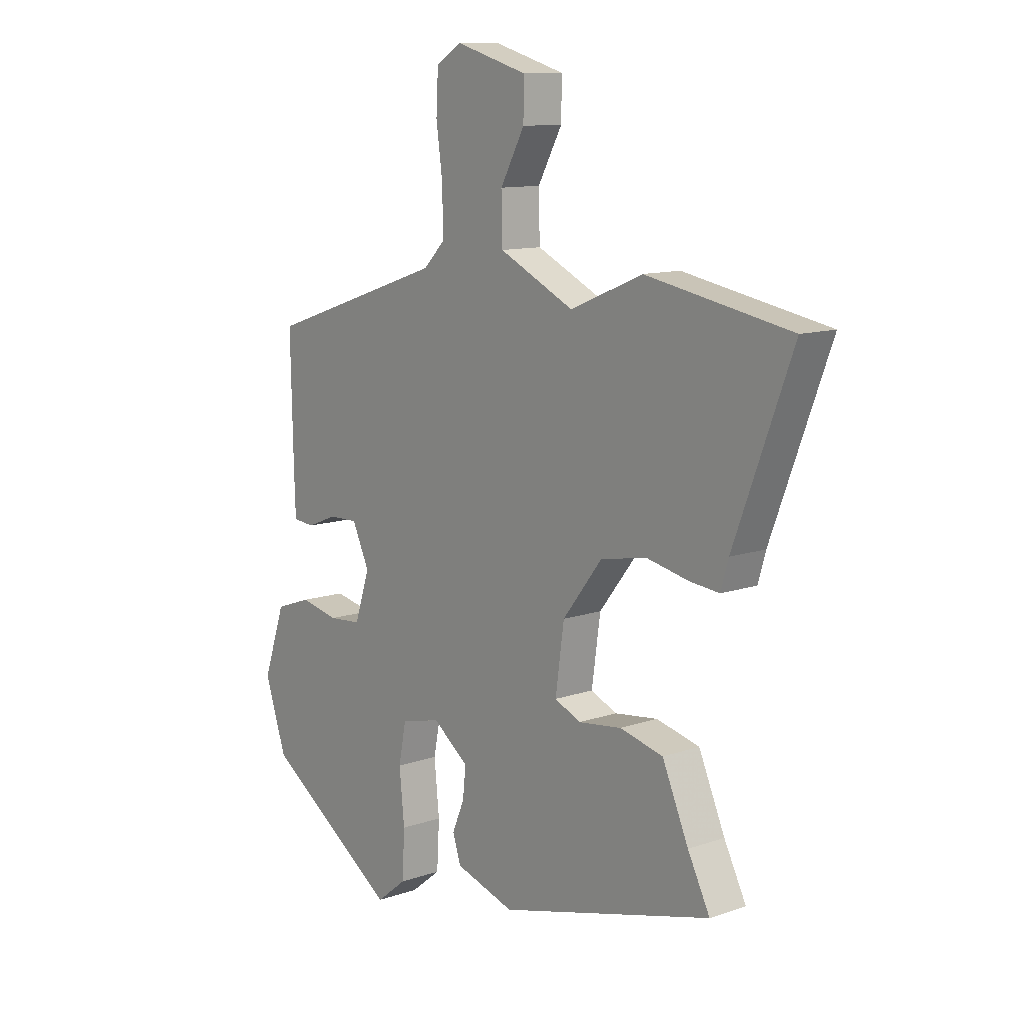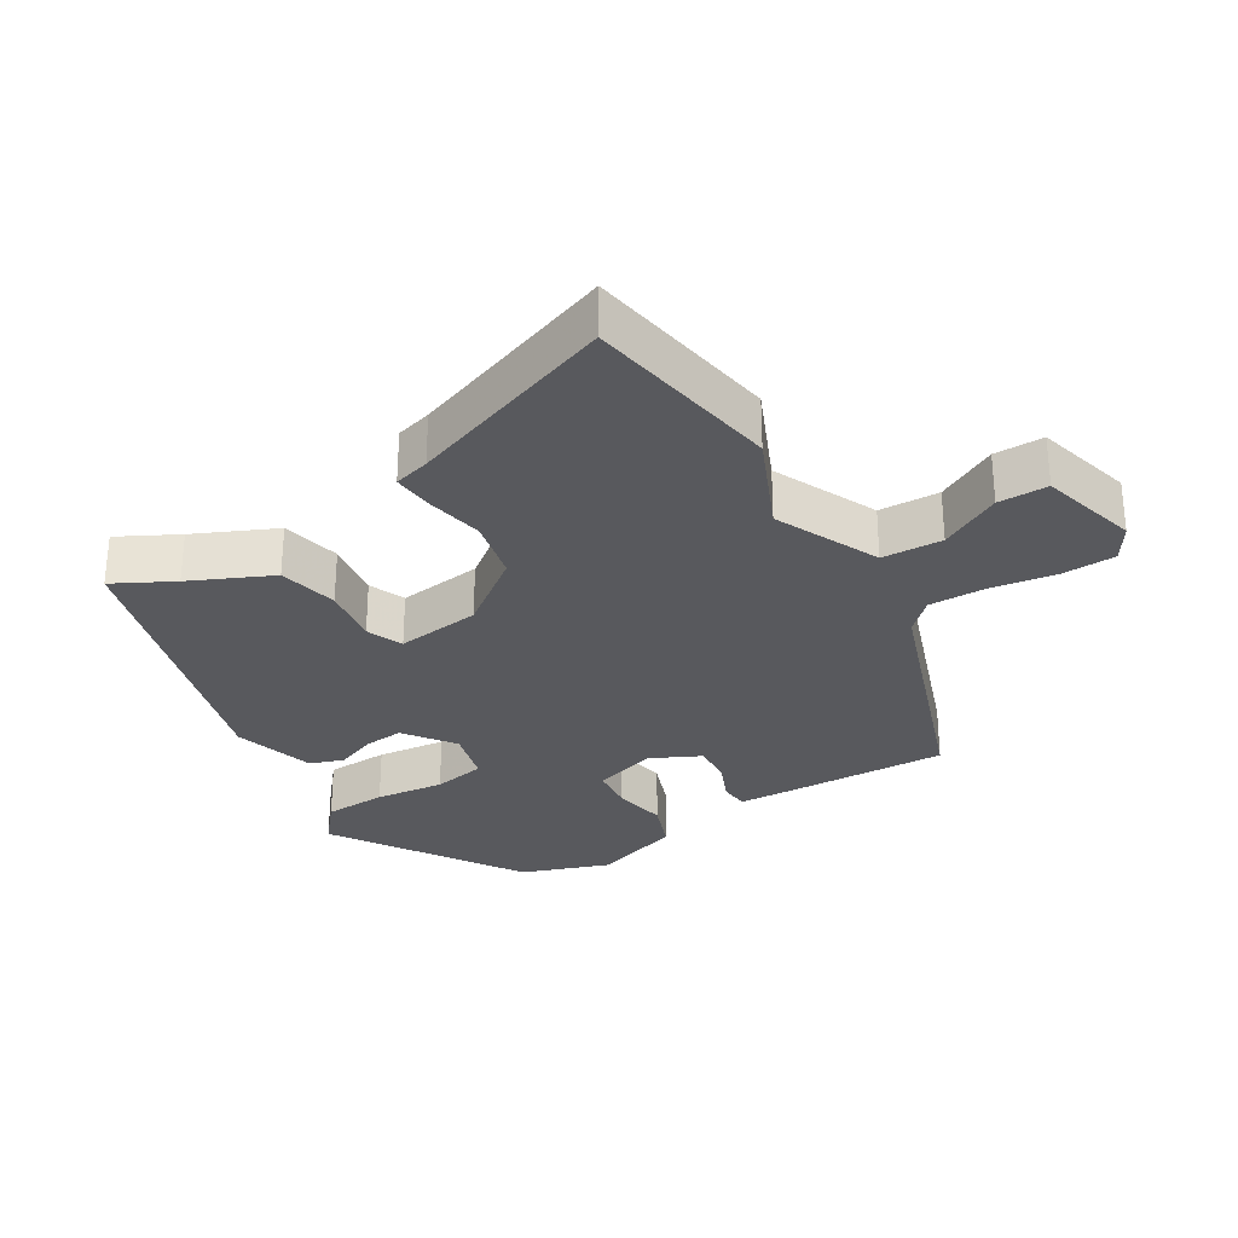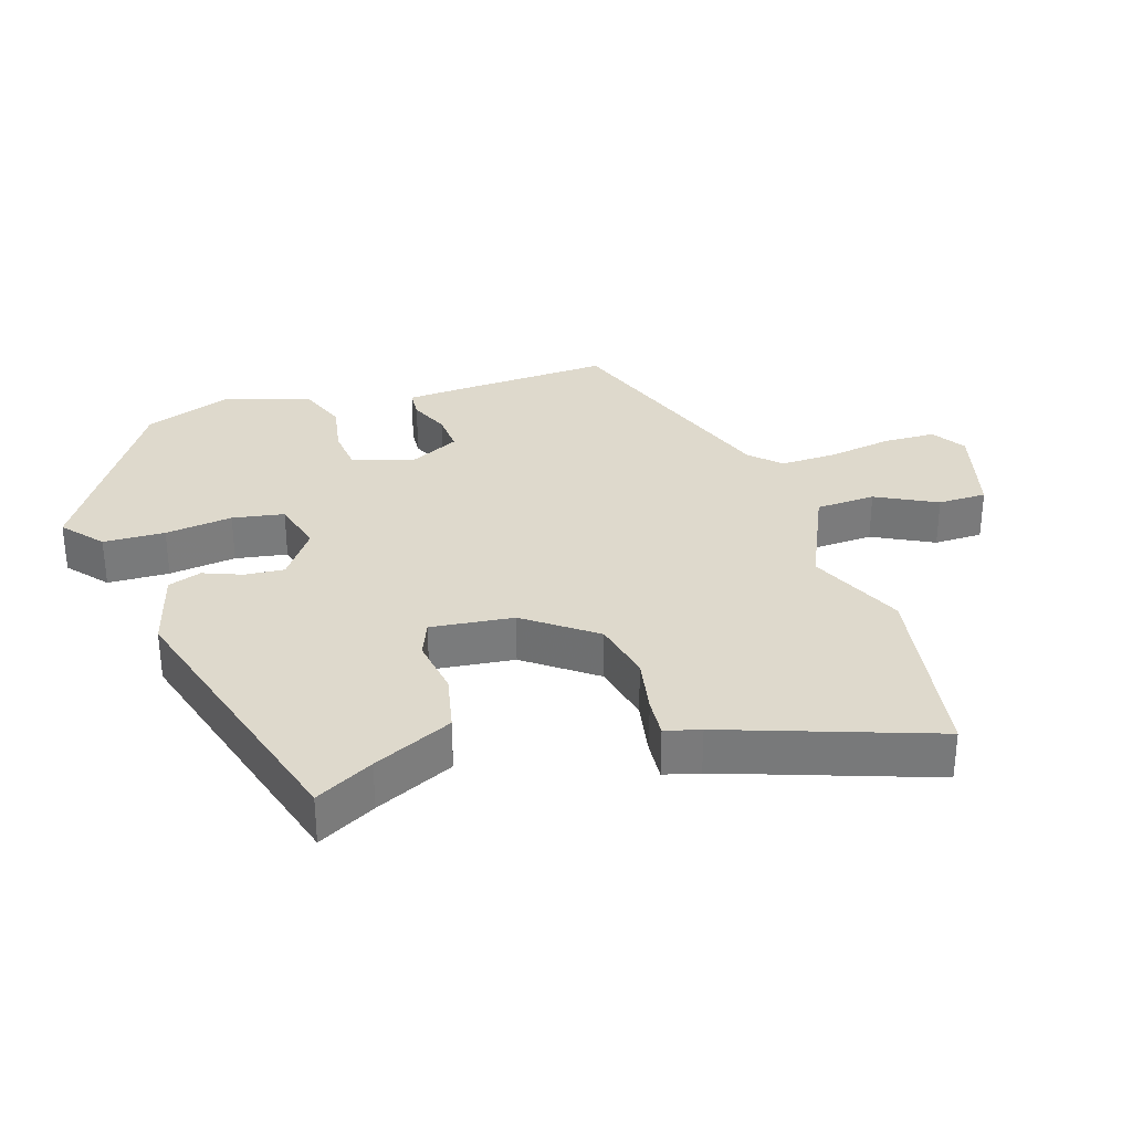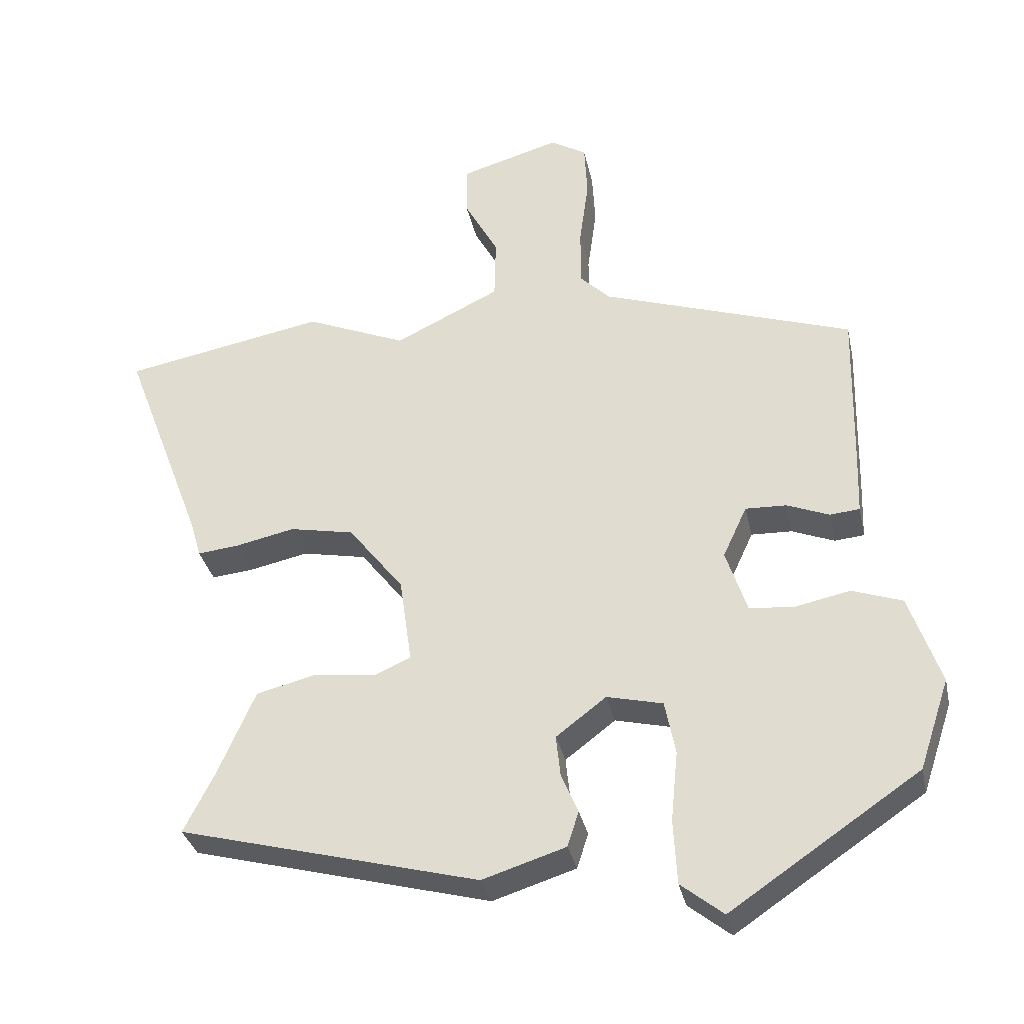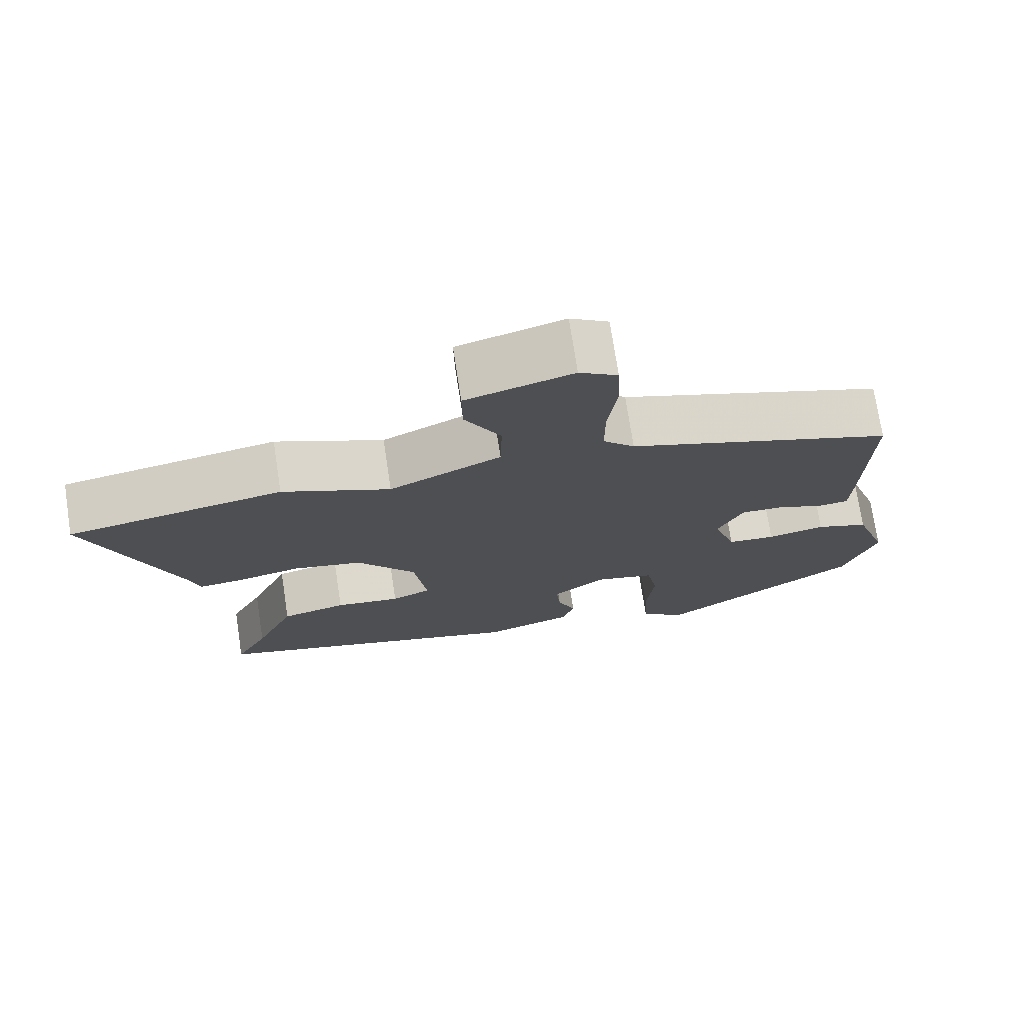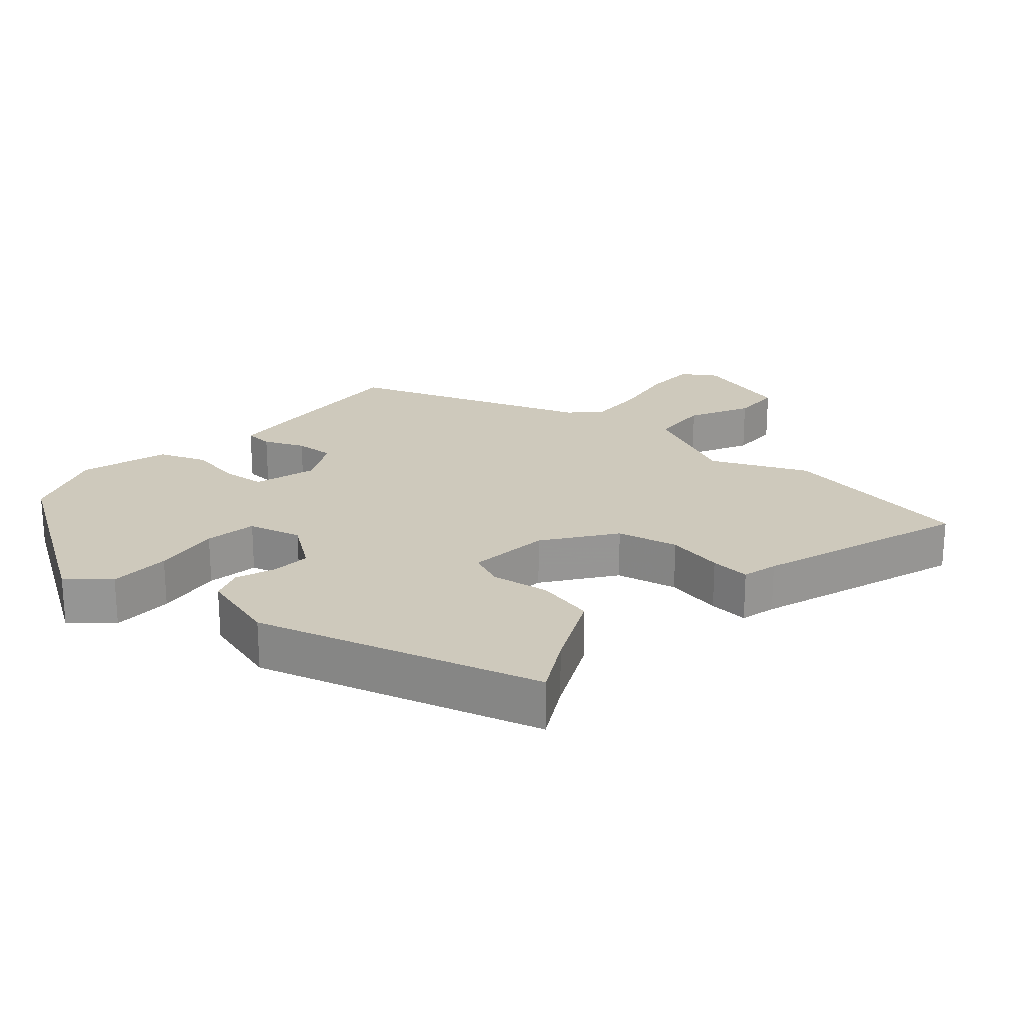
<metadata>
{"format":"obj","ext":"obj","renderer":"f3d","projection":"perspective","resolution":1024,"background":"white","views":[{"elev":11.4,"azim":-130.0,"up":"+Z"},{"elev":-29.9,"azim":-59.7,"up":"+Y"},{"elev":32.1,"azim":-109.1,"up":"+Y"},{"elev":-33.0,"azim":12.0,"up":"+Z"},{"elev":73.8,"azim":-8.7,"up":"+Z"},{"elev":22.5,"azim":-140.5,"up":"+Y"}]}
</metadata>
<code>
v 0.461 0.07 0.378
v 0.456 0.07 0.15
v 0.453 0.07 0.063
v 0.411 0.07 0.059
v 0.351 0.07 0.083
v 0.293 0.07 0.085
v 0.259 0.07 0.012
v 0.289 0.07 -0.079
v 0.353 0.07 -0.084
v 0.43 0.07 -0.068
v 0.501 0.07 -0.093
v 0.545 0.07 -0.221
v 0.502 0.07 -0.349
v 0.235 0.07 -0.529
v 0.175 0.07 -0.481
v 0.17 0.07 -0.39
v 0.18 0.07 -0.29
v 0.165 0.07 -0.214
v 0.086 0.07 -0.195
v 0.015 0.07 -0.249
v 0.021 0.07 -0.307
v 0.045 0.07 -0.364
v 0.029 0.07 -0.414
v -0.089 0.07 -0.451
v -0.513 0.07 -0.339
v -0.469 0.07 -0.252
v -0.417 0.07 -0.133
v -0.331 0.07 -0.112
v -0.245 0.07 -0.123
v -0.193 0.07 -0.1
v -0.21 0.07 0.022
v -0.288 0.07 0.122
v -0.379 0.07 0.14
v -0.463 0.07 0.122
v -0.522 0.07 0.116
v -0.537 0.07 0.168
v -0.652 0.07 0.472
v -0.366 0.07 0.525
v -0.223 0.07 0.465
v -0.074 0.07 0.537
v -0.072 0.07 0.625
v -0.12 0.07 0.713
v -0.121 0.07 0.785
v 0.021 0.07 0.826
v 0.072 0.07 0.795
v 0.076 0.07 0.718
v 0.063 0.07 0.623
v 0.063 0.07 0.54
v 0.105 0.07 0.498
v 0.461 0 0.378
v 0.456 0 0.15
v 0.453 0 0.063
v 0.411 0 0.059
v 0.351 0 0.083
v 0.293 0 0.085
v 0.259 0 0.012
v 0.289 0 -0.079
v 0.353 0 -0.084
v 0.43 0 -0.068
v 0.501 0 -0.093
v 0.545 0 -0.221
v 0.502 0 -0.349
v 0.235 0 -0.529
v 0.175 0 -0.481
v 0.17 0 -0.39
v 0.18 0 -0.29
v 0.165 0 -0.214
v 0.086 0 -0.195
v 0.015 0 -0.249
v 0.021 0 -0.307
v 0.045 0 -0.364
v 0.029 0 -0.414
v -0.089 0 -0.451
v -0.513 0 -0.339
v -0.469 0 -0.252
v -0.417 0 -0.133
v -0.331 0 -0.112
v -0.245 0 -0.123
v -0.193 0 -0.1
v -0.21 0 0.022
v -0.288 0 0.122
v -0.379 0 0.14
v -0.463 0 0.122
v -0.522 0 0.116
v -0.537 0 0.168
v -0.652 0 0.472
v -0.366 0 0.525
v -0.223 0 0.465
v -0.074 0 0.537
v -0.072 0 0.625
v -0.12 0 0.713
v -0.121 0 0.785
v 0.021 0 0.826
v 0.072 0 0.795
v 0.076 0 0.718
v 0.063 0 0.623
v 0.063 0 0.54
v 0.105 0 0.498
f 45 46 47
f 44 45 47
f 43 44 47
f 42 43 47
f 41 42 47
f 40 41 47 48
f 39 40 48 49
f 36 37 38 39
f 39 49 1
f 36 39 1
f 35 36 1
f 34 35 1
f 33 34 1
f 26 27 28 29
f 26 29 30
f 25 26 30
f 24 25 30
f 23 24 30
f 22 23 30
f 21 22 30
f 20 21 30 31
f 15 16 17
f 14 15 17
f 13 14 17
f 12 13 17
f 11 12 17
f 10 11 17
f 9 10 17
f 8 9 17 18
f 7 8 18 19
f 3 4 5
f 2 3 5
f 1 2 5
f 1 5 6
f 33 1 6
f 32 33 6
f 20 31 32
f 19 20 32
f 7 19 32
f 6 7 32
f 96 95 94
f 96 94 93
f 96 93 92
f 96 92 91
f 96 91 90
f 97 96 90 89
f 98 97 89 88
f 88 87 86 85
f 50 98 88
f 50 88 85
f 50 85 84
f 50 84 83
f 50 83 82
f 78 77 76 75
f 79 78 75
f 79 75 74
f 79 74 73
f 79 73 72
f 79 72 71
f 79 71 70
f 80 79 70 69
f 66 65 64
f 66 64 63
f 66 63 62
f 66 62 61
f 66 61 60
f 66 60 59
f 66 59 58
f 67 66 58 57
f 68 67 57 56
f 54 53 52
f 54 52 51
f 54 51 50
f 55 54 50
f 55 50 82
f 55 82 81
f 81 80 69
f 81 69 68
f 81 68 56
f 81 56 55
f 1 50 51 2
f 2 51 52 3
f 3 52 53 4
f 4 53 54 5
f 5 54 55 6
f 6 55 56 7
f 7 56 57 8
f 8 57 58 9
f 9 58 59 10
f 10 59 60 11
f 11 60 61 12
f 12 61 62 13
f 13 62 63 14
f 14 63 64 15
f 15 64 65 16
f 16 65 66 17
f 17 66 67 18
f 18 67 68 19
f 19 68 69 20
f 20 69 70 21
f 21 70 71 22
f 22 71 72 23
f 23 72 73 24
f 24 73 74 25
f 25 74 75 26
f 26 75 76 27
f 27 76 77 28
f 28 77 78 29
f 29 78 79 30
f 30 79 80 31
f 31 80 81 32
f 32 81 82 33
f 33 82 83 34
f 34 83 84 35
f 35 84 85 36
f 36 85 86 37
f 37 86 87 38
f 38 87 88 39
f 39 88 89 40
f 40 89 90 41
f 41 90 91 42
f 42 91 92 43
f 43 92 93 44
f 44 93 94 45
f 45 94 95 46
f 46 95 96 47
f 47 96 97 48
f 48 97 98 49
f 49 98 50 1

</code>
